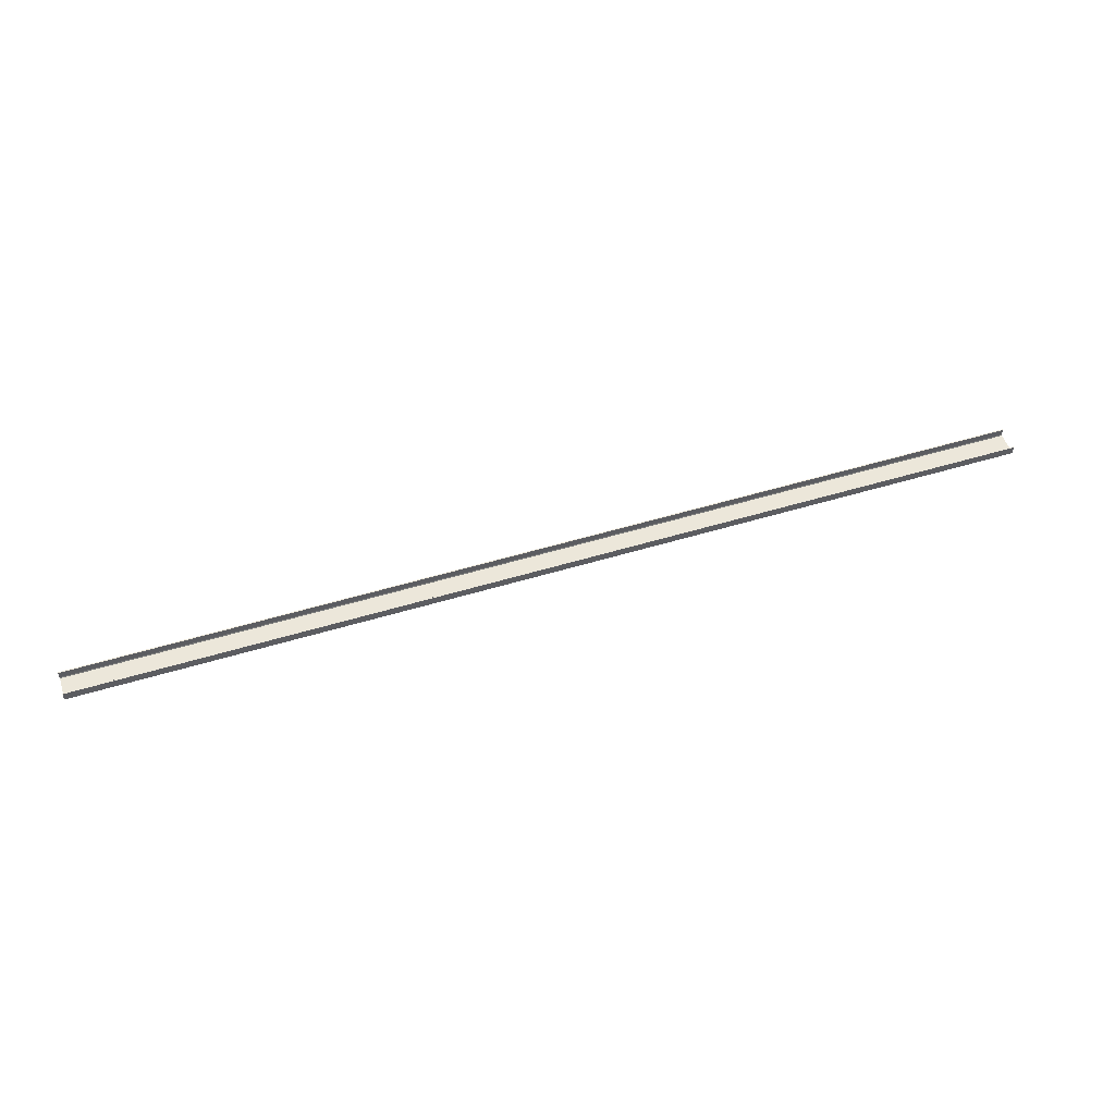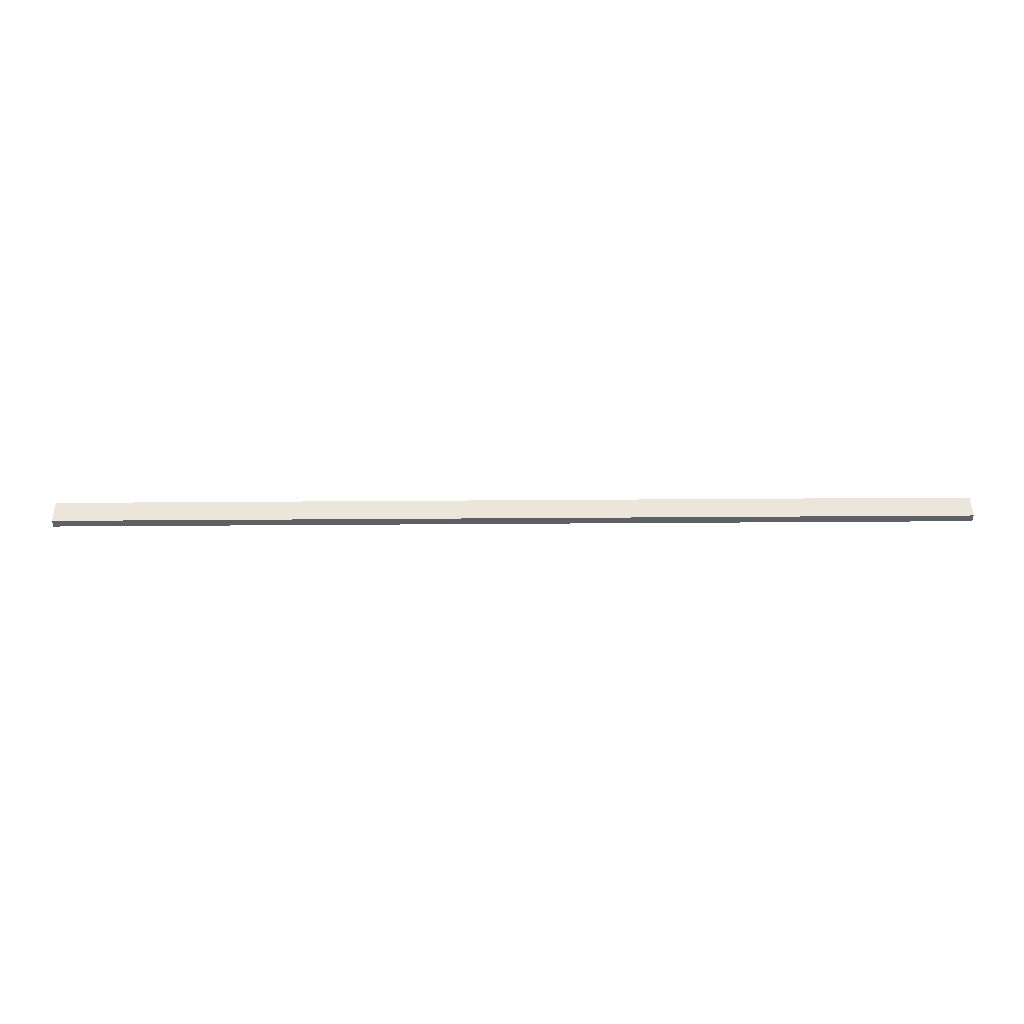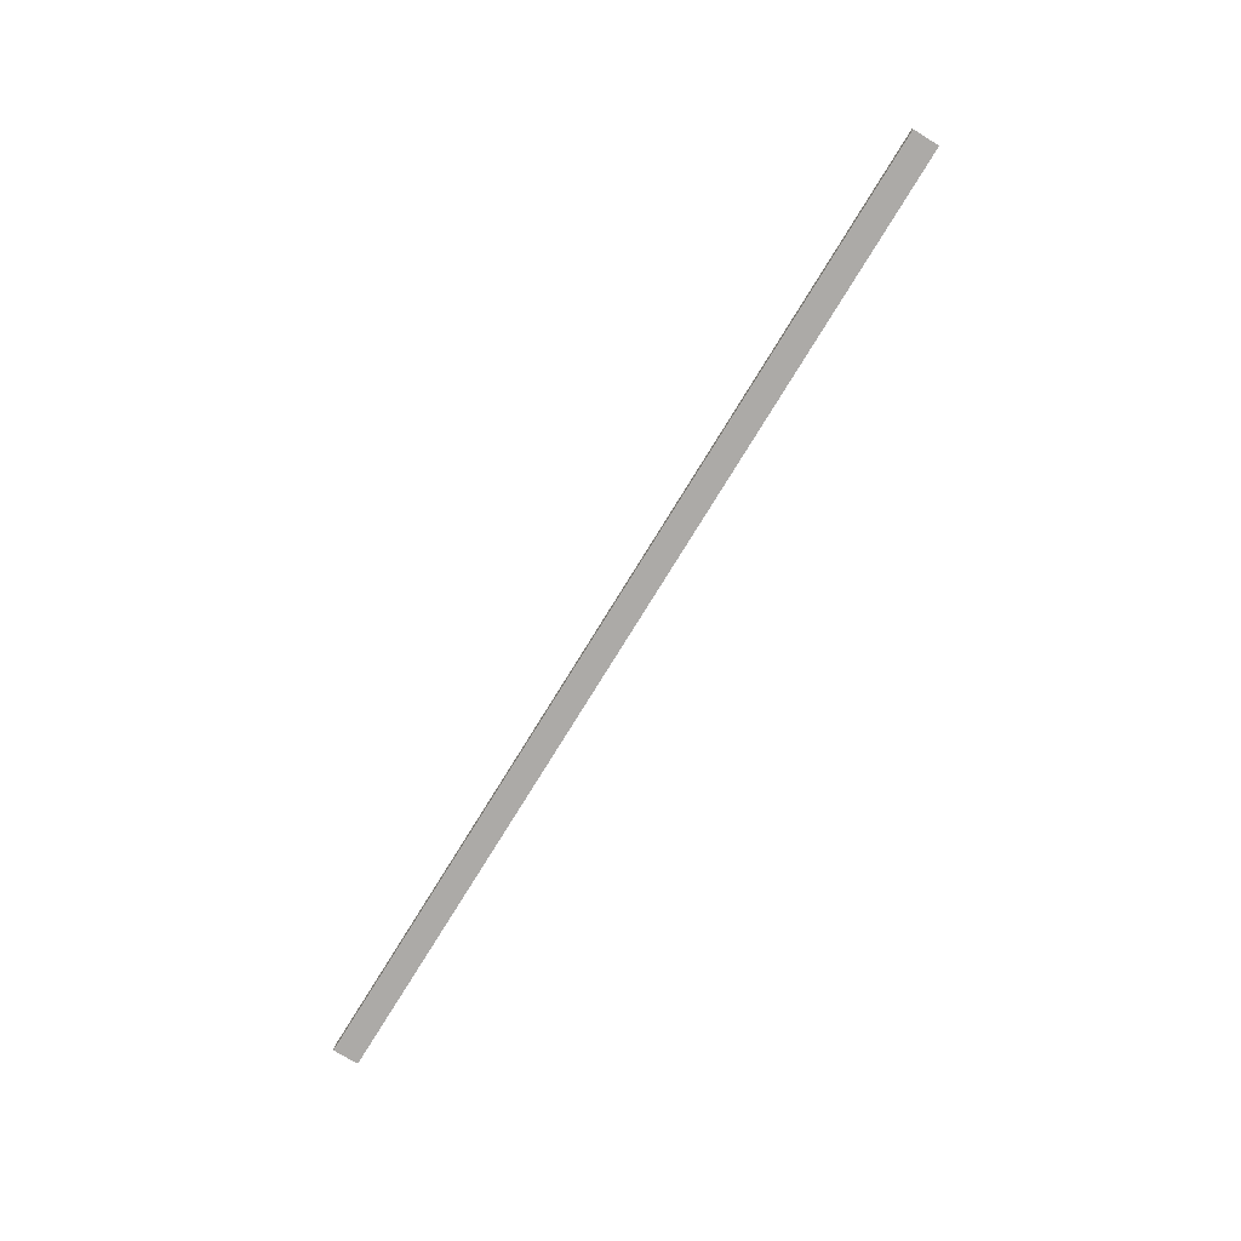
<metadata>
{"format":"obj","ext":"obj","renderer":"f3d","projection":"perspective","resolution":1024,"background":"white","views":[{"elev":52.3,"azim":161.9,"up":"+Y"},{"elev":-42.7,"azim":0.5,"up":"+Z"},{"elev":-76.1,"azim":58.5,"up":"+Y"}]}
</metadata>
<code>
o 514
v 2159 1876 13
v 2159 1876 12.96
v 2159 1876 12.56
v 2159 1876 12.58
v 2159 1877 12.56
v 2175 1876 12.59
v 2175 1876 12.58
v 2159 1876 12.58
v 2159 1877 12.58
v 2175 1876 12.59
v 2159 1876 12.59
v 2175 1876 12.58
v 2159 1877 12.58
v 2175 1876 12.56
v 2175 1877 12.56
v 2175 1876 12.56
v 2175 1876 13
v 2159 1876 13
v 2159 1877 13
v 2175 1877 13
v 2175 1876 13
v 2159 1876 12.56
v 2159 1877 13
v 2175 1877 12.98
v 2175 1876 12.56
v 2175 1876 12.6
v 2175 1877 12.56
v 2159 1877 12.56
v 2159 1877 12.58
v 2175 1877 12.58
v 2175 1876 12.58
v 2175 1876 12.98
v 2175 1877 13
v 2159 1876 12.98
v 2159 1876 12.98
v 2159 1877 12.98
v 2175 1876 12.98
v 2175 1877 12.98
v 2159 1876 12.98
v 2175 1876 12.98
v 2175 1877 12.98
v 2159 1876 12.98
v 2159 1876 13
v 2159 1876 12.98
v 2159 1876 12.98
v 2159 1876 13
v 2159 1876 12.96
v 2175 1876 12.96
v 2159 1876 12.6
v 2159 1876 12.56
v 2159 1876 12.59
v 2159 1876 12.58
v 2175 1876 12.59
v 2159 1876 12.6
v 2175 1876 12.6
v 2175 1876 12.56
v 2175 1876 12.96
v 2175 1876 13
v 2175 1876 12.98
v 2175 1876 12.98
f 1 2 3
f 3 4 5
f 4 6 7
f 5 8 9
f 10 8 11
f 12 13 8
f 12 14 15
f 3 15 16
f 3 17 18
f 19 17 20
f 21 22 16
f 21 23 18
f 24 23 20
f 25 26 21
f 27 22 28
f 29 15 28
f 27 13 30
f 29 7 30
f 31 15 30
f 21 32 33
f 32 34 35
f 24 35 36
f 33 37 38
f 39 37 40
f 19 41 36
f 42 41 37
f 42 43 23
f 44 23 36
f 45 46 44
f 47 46 45
f 45 48 47
f 47 26 49
f 49 50 47
f 51 50 49
f 52 50 51
f 49 10 51
f 53 54 55
f 55 56 53
f 53 56 31
f 55 2 57
f 57 58 55
f 59 58 57
f 60 58 59
f 57 39 59

</code>
